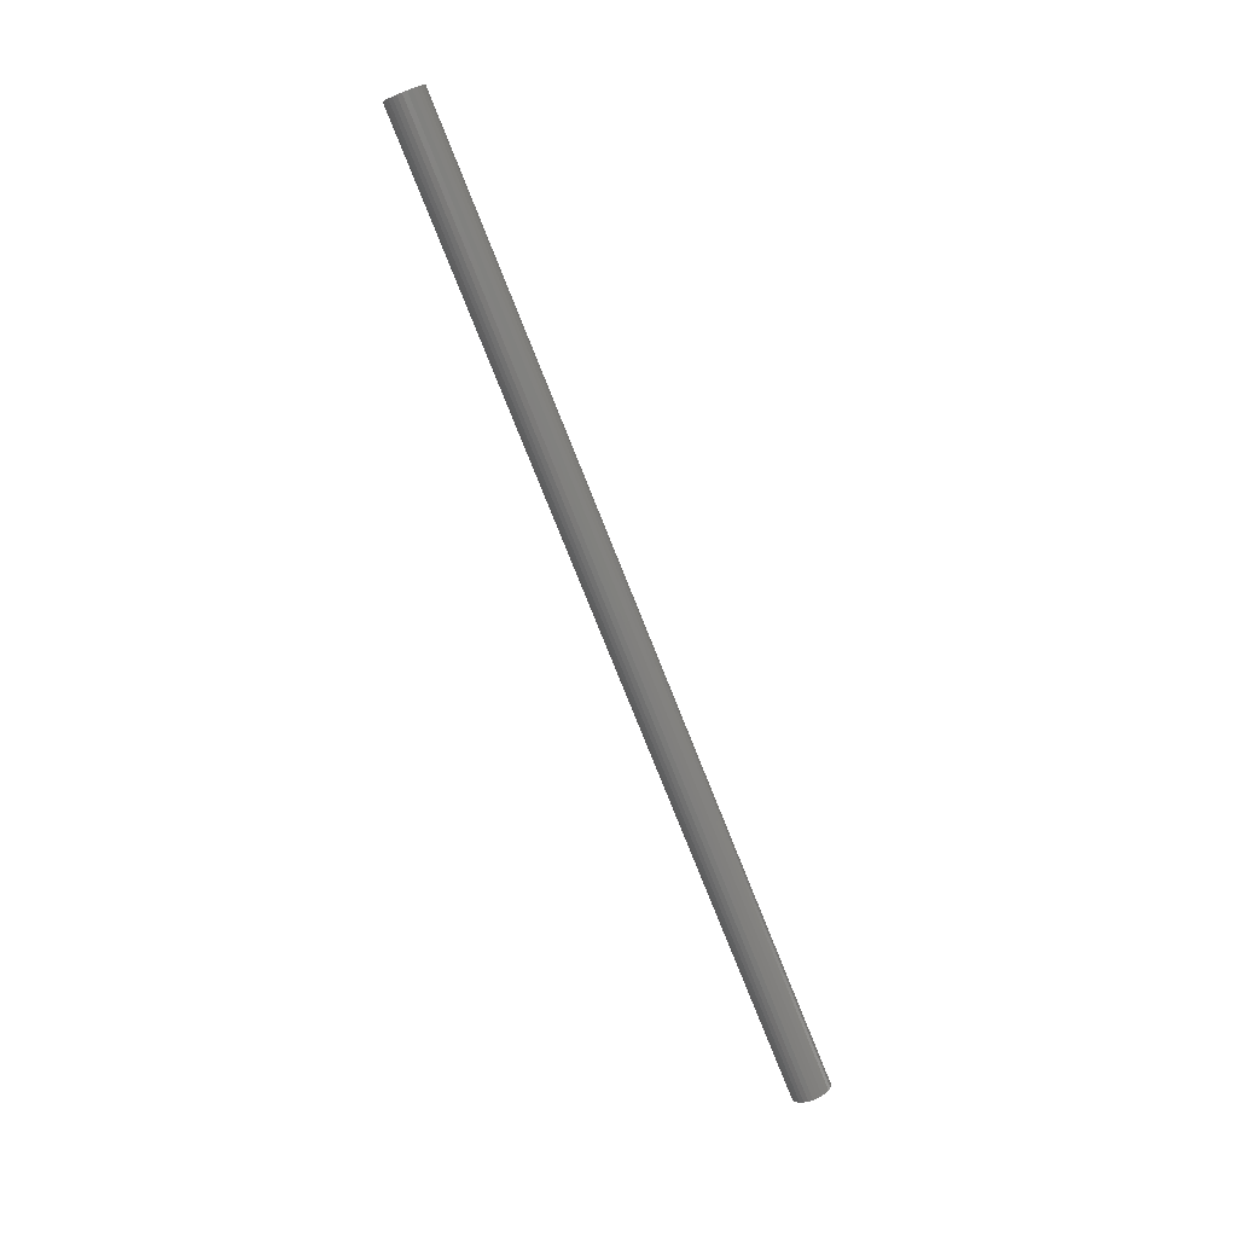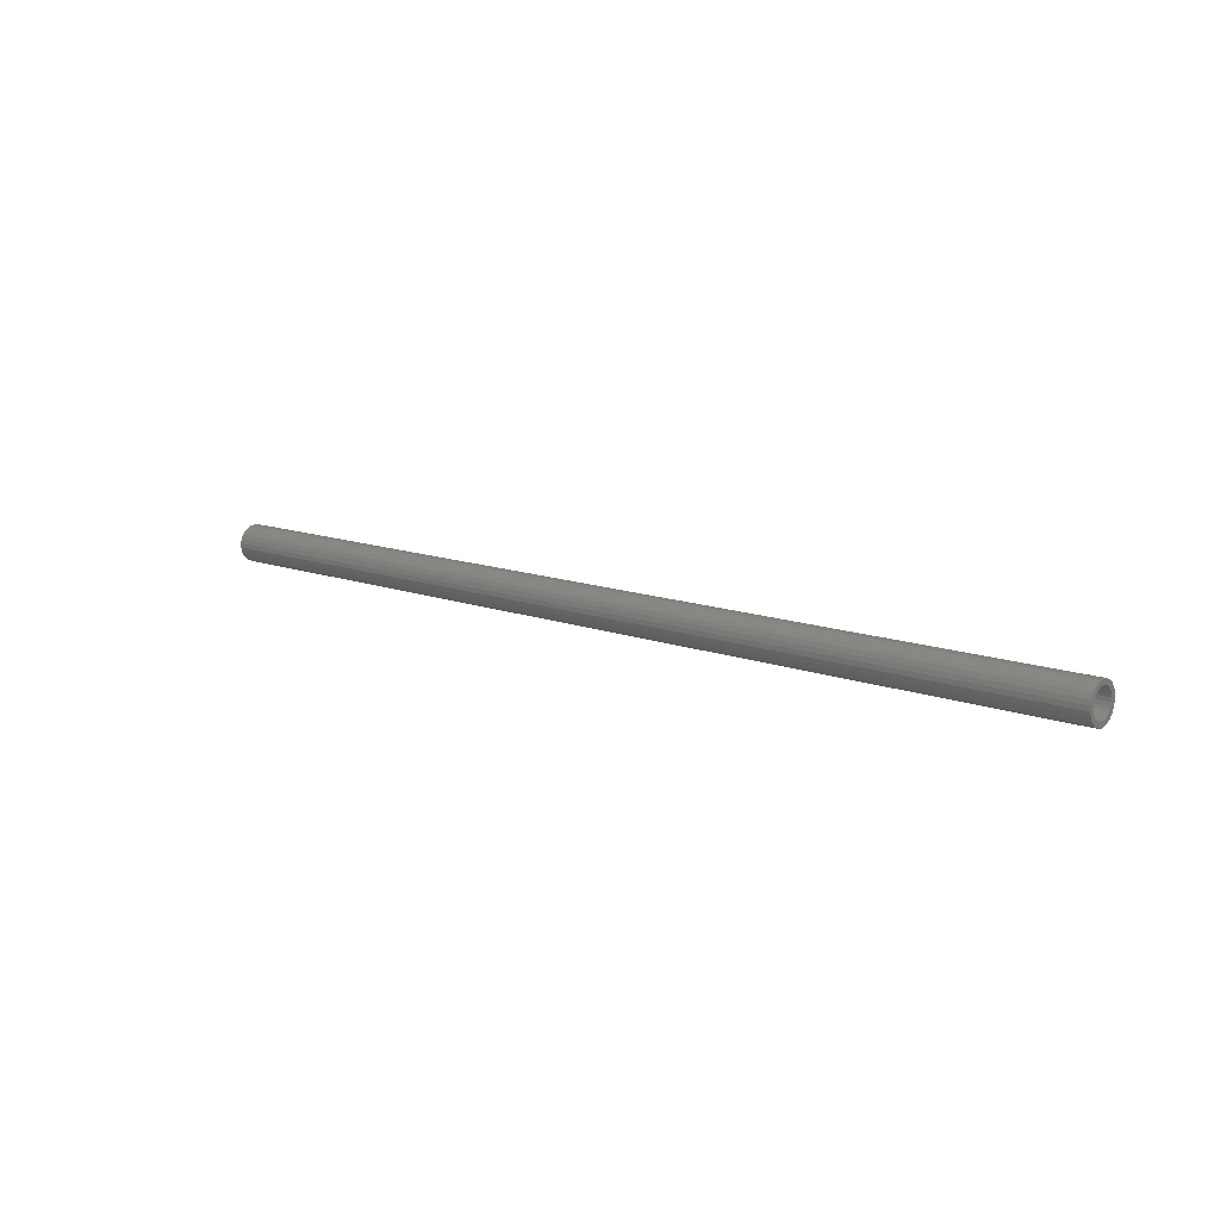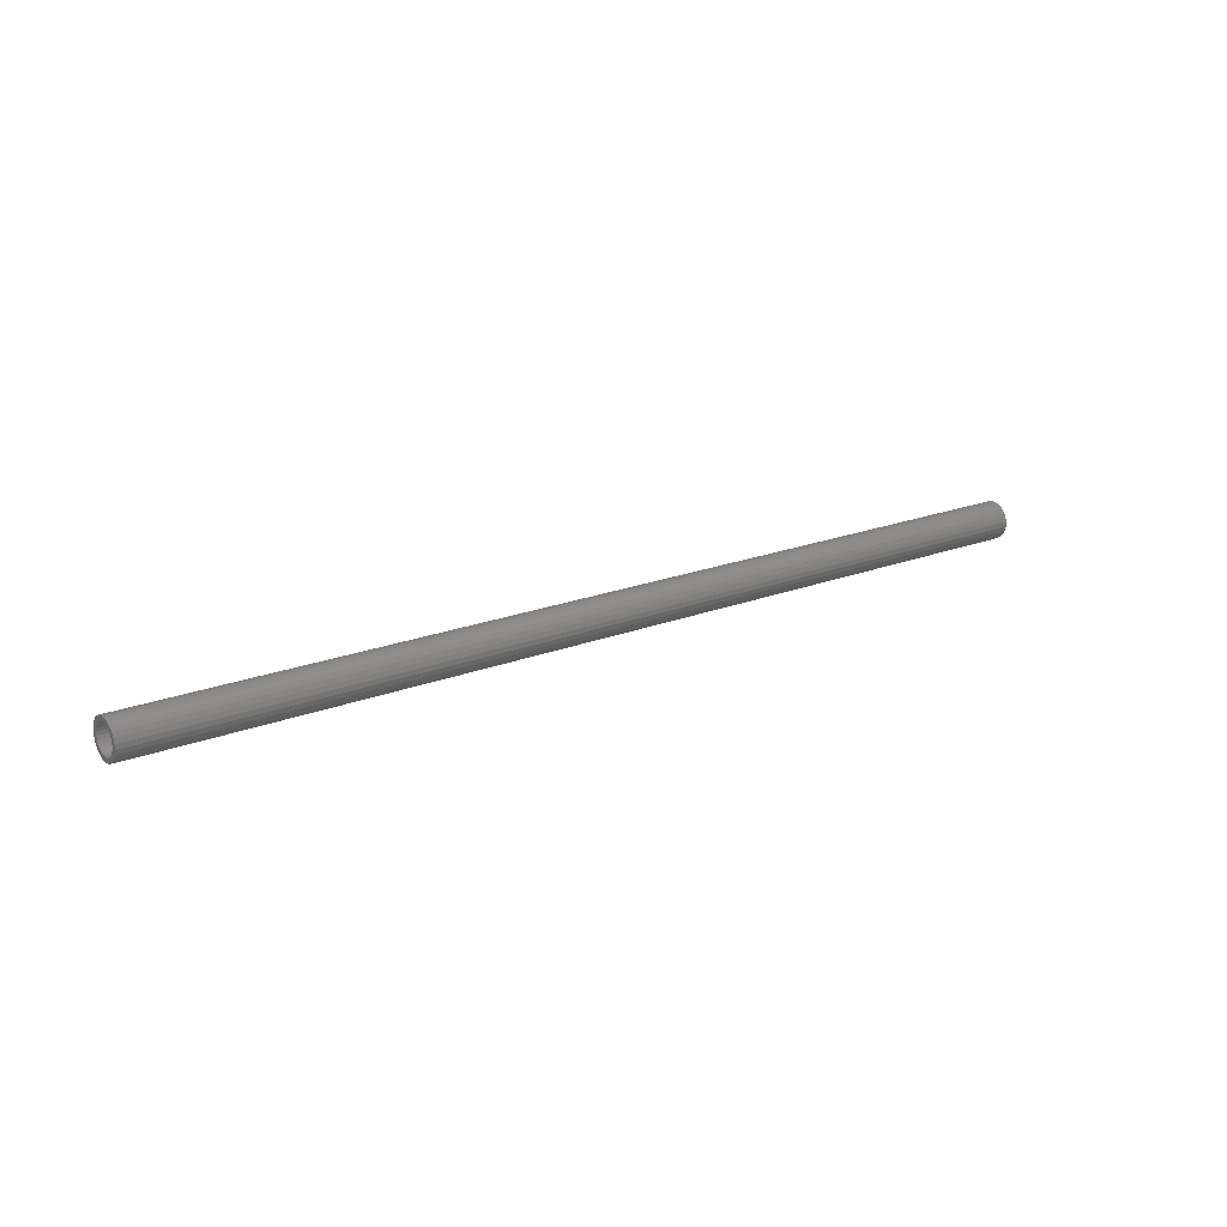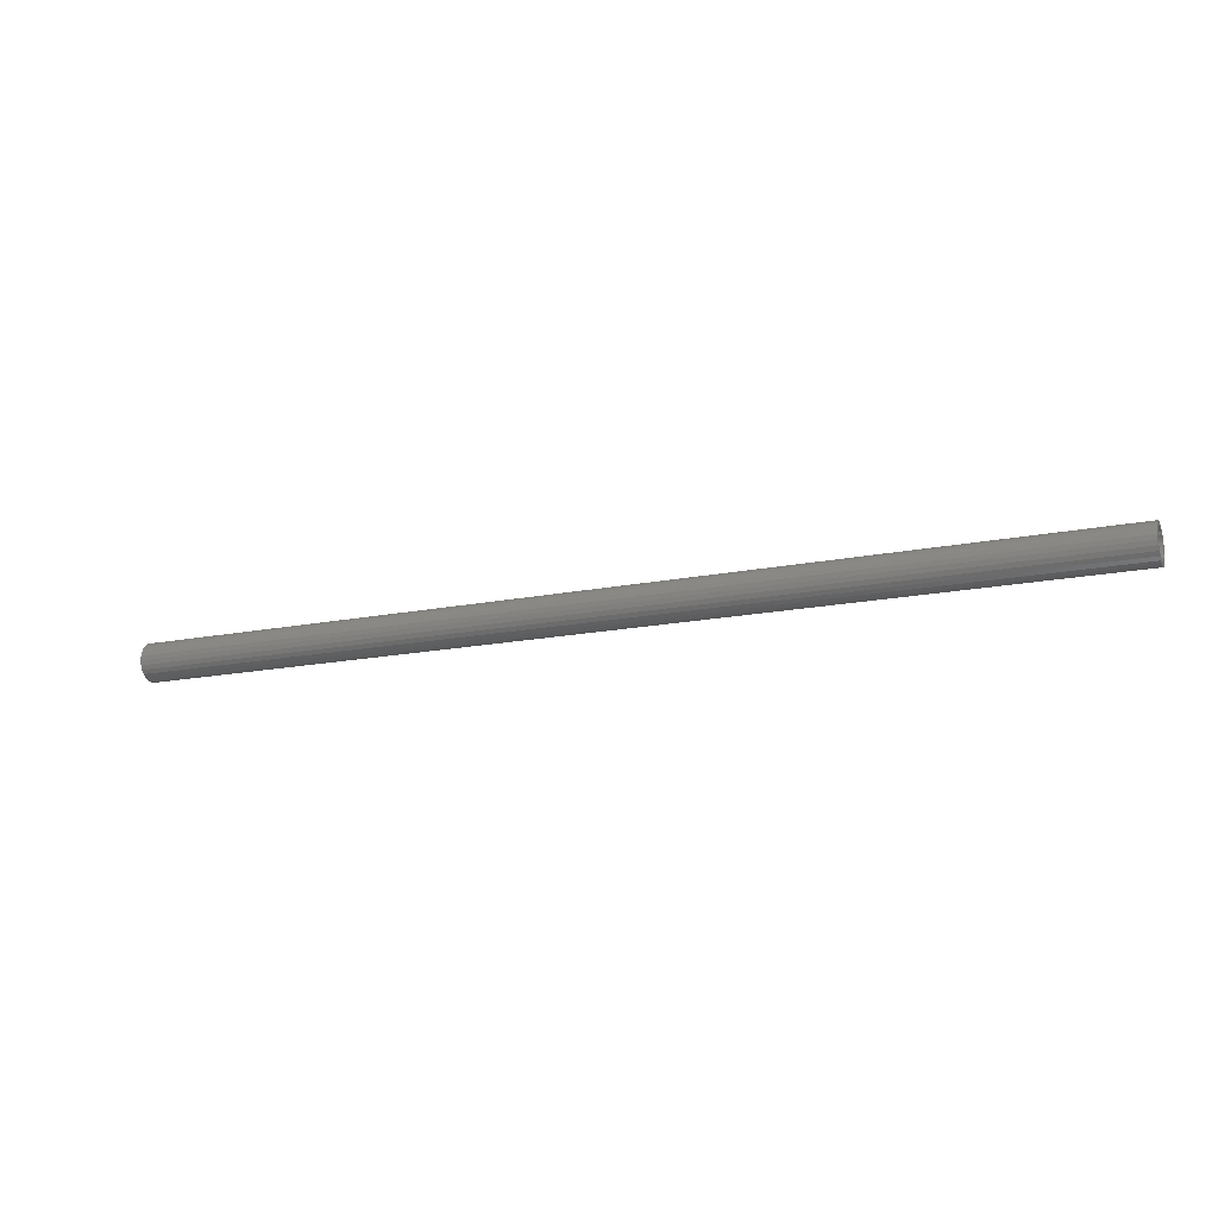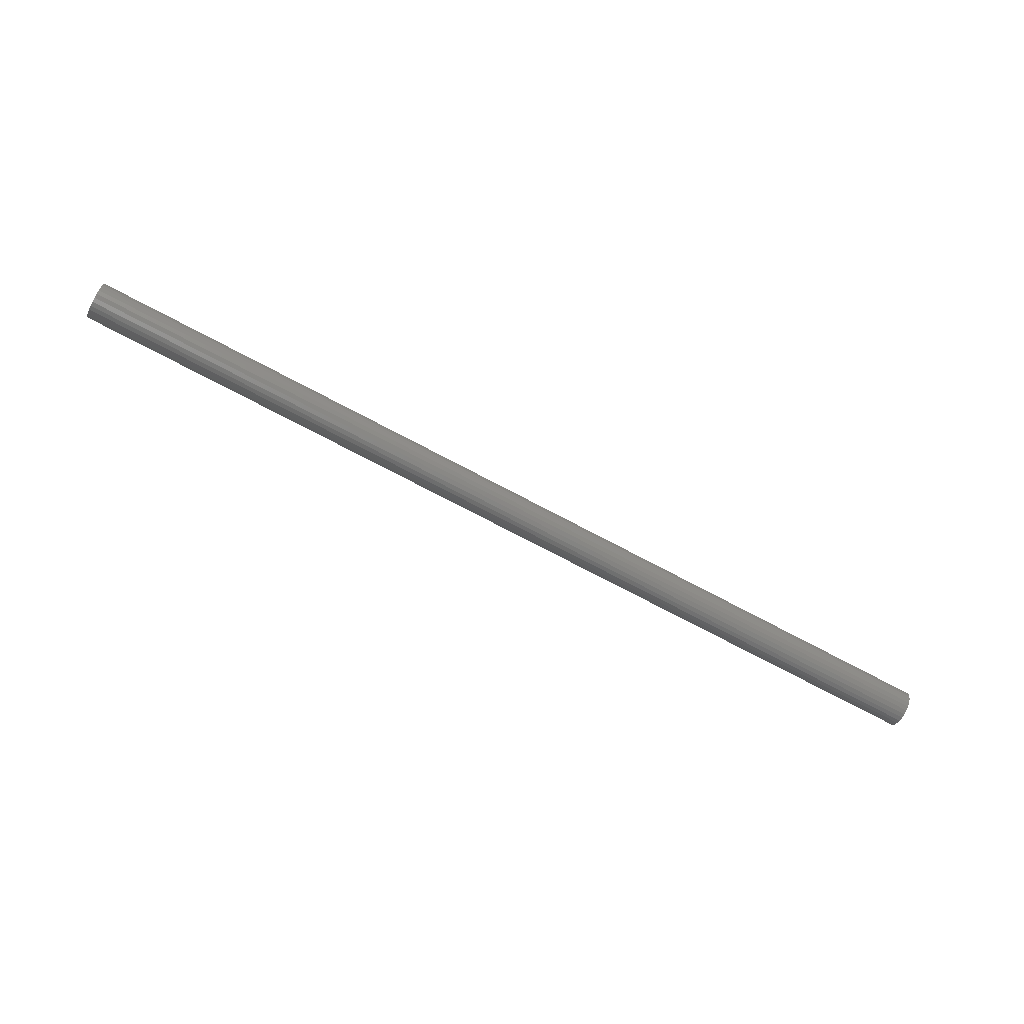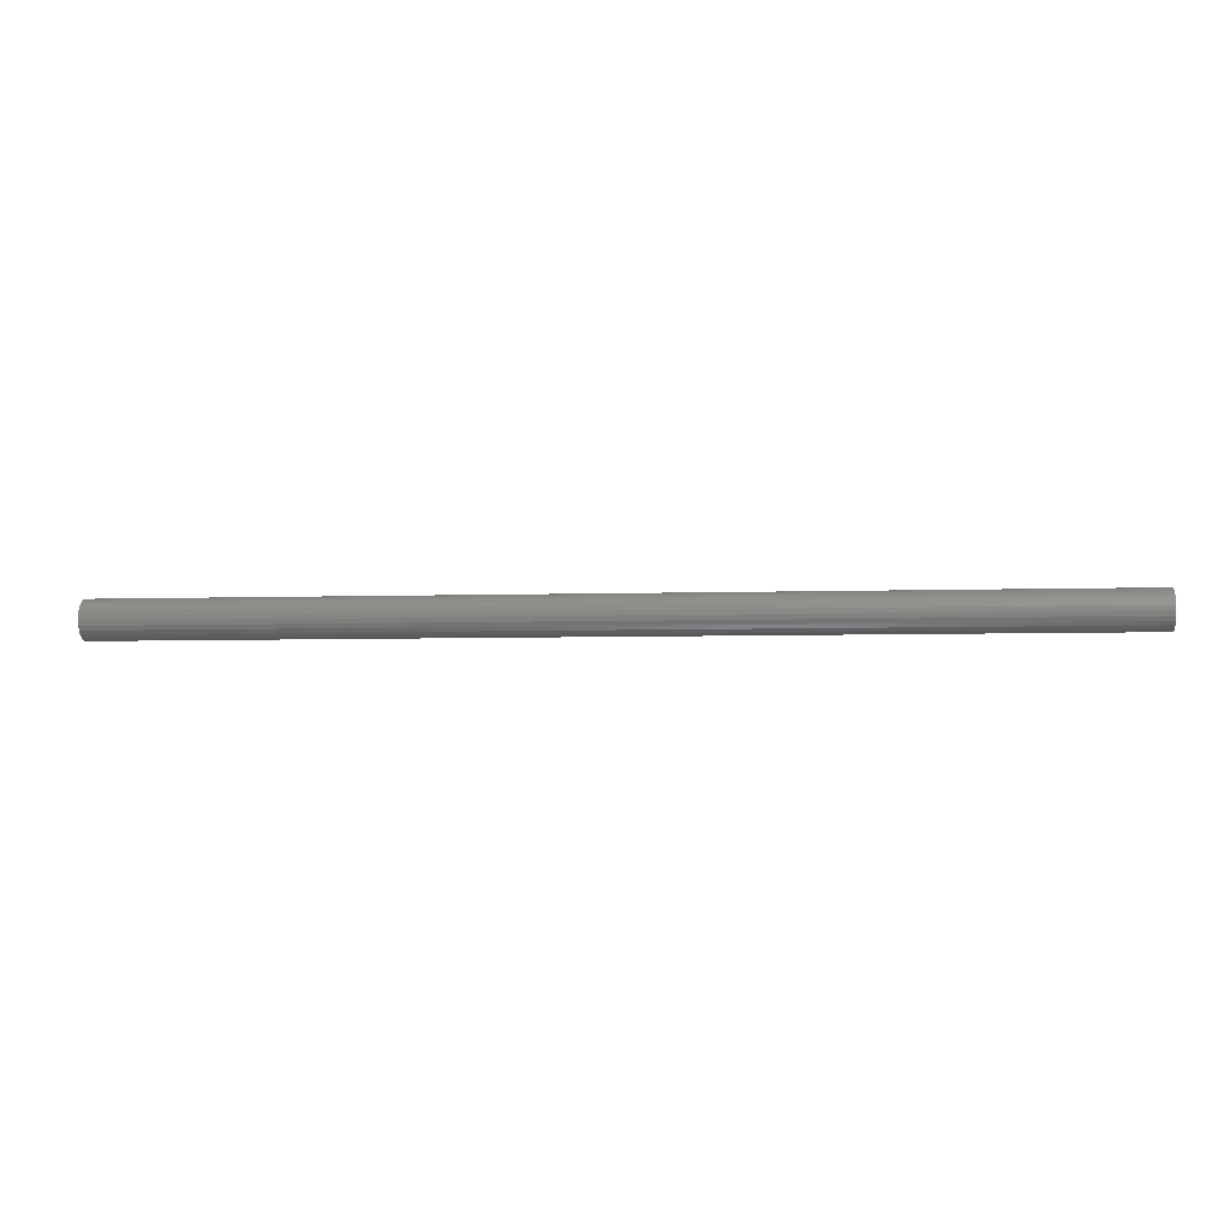
<metadata>
{"format":"stl","ext":"stl","renderer":"f3d","projection":"perspective","resolution":1024,"background":"white","views":[{"elev":-77.2,"azim":-68.3,"up":"+Y"},{"elev":12.9,"azim":-139.6,"up":"+Y"},{"elev":19.1,"azim":142.9,"up":"+Y"},{"elev":-16.7,"azim":-157.6,"up":"+Y"},{"elev":-72.9,"azim":-28.0,"up":"+Z"},{"elev":-5.4,"azim":-174.2,"up":"+Y"}]}
</metadata>
<code>
# stl→obj: 104 verts, 208 faces
v 0 0.01942 0.004786
v 1 0.02 0
v 0 0.02 0
v 1 0.01942 0.004786
v 0 0.01771 0.009294
v 1 0.01771 0.009294
v 0 0.01497 0.01326
v 1 0.01497 0.01326
v 0 0.01136 0.01646
v 1 0.01136 0.01646
v 0 0.007092 0.0187
v 1 0.007092 0.0187
v 0 0.002411 0.01985
v 1 0.002411 0.01985
v 0 -0.002411 0.01985
v 1 -0.002411 0.01985
v 0 -0.007092 0.0187
v 1 -0.007092 0.0187
v 0 -0.01136 0.01646
v 1 -0.01136 0.01646
v 0 -0.01497 0.01326
v 1 -0.01497 0.01326
v 0 -0.01771 0.009294
v 1 -0.01771 0.009294
v 0 -0.01942 0.004786
v 1 -0.01942 0.004786
v 0 -0.02 2.021e-17
v 1 -0.02 2.021e-17
v 0 -0.01942 -0.004786
v 1 -0.01942 -0.004786
v 1 -0.01771 -0.009294
v 0 -0.01771 -0.009294
v 0 -0.01497 -0.01326
v 1 -0.01497 -0.01326
v 1 -0.01136 -0.01646
v 0 -0.01136 -0.01646
v 0 -0.007092 -0.0187
v 1 -0.007092 -0.0187
v 0 -0.002411 -0.01985
v 1 -0.002411 -0.01985
v 1 0.002411 -0.01985
v 0 0.002411 -0.01985
v 0 0.007092 -0.0187
v 1 0.007092 -0.0187
v 1 0.01136 -0.01646
v 0 0.01136 -0.01646
v 0 0.01497 -0.01326
v 1 0.01497 -0.01326
v 1 0.01771 -0.009294
v 0 0.01771 -0.009294
v 0 0.01942 -0.004786
v 1 0.01942 -0.004786
v 0 0.01456 0.00359
v 0 0.015 0
v 1 0.015 0
v 1 0.01456 0.00359
v 0 0.01328 0.006971
v 1 0.01328 0.006971
v 0 0.01123 0.009947
v 1 0.01123 0.009947
v 0 0.008521 0.01234
v 1 0.008521 0.01234
v 0 0.005319 0.01403
v 1 0.005319 0.01403
v 0 0.001808 0.01489
v 1 0.001808 0.01489
v 0 -0.001808 0.01489
v 1 -0.001808 0.01489
v 0 -0.005319 0.01403
v 1 -0.005319 0.01403
v 0 -0.008521 0.01234
v 1 -0.008521 0.01234
v 0 -0.01123 0.009947
v 1 -0.01123 0.009947
v 0 -0.01328 0.006971
v 1 -0.01328 0.006971
v 0 -0.01456 0.00359
v 1 -0.01456 0.00359
v 0 -0.015 1.516e-17
v 1 -0.015 1.516e-17
v 0 -0.01456 -0.00359
v 1 -0.01456 -0.00359
v 1 -0.01328 -0.006971
v 0 -0.01328 -0.006971
v 0 -0.01123 -0.009947
v 1 -0.01123 -0.009947
v 1 -0.008521 -0.01234
v 0 -0.008521 -0.01234
v 0 -0.005319 -0.01403
v 1 -0.005319 -0.01403
v 0 -0.001808 -0.01489
v 1 -0.001808 -0.01489
v 1 0.001808 -0.01489
v 0 0.001808 -0.01489
v 0 0.005319 -0.01403
v 1 0.005319 -0.01403
v 1 0.008521 -0.01234
v 0 0.008521 -0.01234
v 0 0.01123 -0.009947
v 1 0.01123 -0.009947
v 1 0.01328 -0.006971
v 0 0.01328 -0.006971
v 0 0.01456 -0.00359
v 1 0.01456 -0.00359
f 1 2 3
f 1 4 2
f 5 6 4
f 5 4 1
f 7 8 6
f 7 6 5
f 9 10 8
f 9 8 7
f 11 12 10
f 11 10 9
f 13 14 12
f 13 12 11
f 15 16 14
f 15 14 13
f 17 18 16
f 17 16 15
f 19 20 18
f 19 18 17
f 21 22 20
f 21 20 19
f 23 24 22
f 23 22 21
f 25 24 23
f 25 26 24
f 27 26 25
f 27 28 26
f 29 30 28
f 29 28 27
f 29 31 30
f 32 31 29
f 33 34 31
f 33 35 34
f 33 31 32
f 36 35 33
f 37 38 35
f 37 35 36
f 39 40 38
f 39 41 40
f 39 38 37
f 42 41 39
f 43 44 41
f 43 45 44
f 43 41 42
f 46 45 43
f 47 48 45
f 47 49 48
f 47 45 46
f 50 49 47
f 51 52 49
f 51 49 50
f 3 2 52
f 3 52 51
f 53 54 55
f 53 55 56
f 57 56 58
f 57 53 56
f 59 58 60
f 59 57 58
f 61 60 62
f 61 59 60
f 63 62 64
f 63 61 62
f 65 64 66
f 65 63 64
f 67 66 68
f 67 65 66
f 69 68 70
f 69 67 68
f 71 70 72
f 71 69 70
f 73 72 74
f 73 71 72
f 75 74 76
f 75 73 74
f 77 75 76
f 77 76 78
f 79 77 78
f 79 78 80
f 81 80 82
f 81 79 80
f 81 82 83
f 84 81 83
f 85 83 86
f 85 86 87
f 85 84 83
f 88 85 87
f 89 87 90
f 89 88 87
f 91 90 92
f 91 92 93
f 91 89 90
f 94 91 93
f 95 93 96
f 95 96 97
f 95 94 93
f 98 95 97
f 99 97 100
f 99 100 101
f 99 98 97
f 102 99 101
f 103 101 104
f 103 102 101
f 54 104 55
f 54 103 104
f 88 36 33
f 88 33 85
f 84 33 32
f 84 85 33
f 89 37 36
f 89 36 88
f 81 32 29
f 81 84 32
f 91 39 37
f 91 37 89
f 79 29 27
f 79 81 29
f 94 42 39
f 94 39 91
f 77 27 25
f 77 79 27
f 95 43 42
f 95 42 94
f 75 25 23
f 75 77 25
f 98 46 43
f 98 43 95
f 73 23 21
f 73 75 23
f 47 98 99
f 47 46 98
f 19 73 21
f 19 71 73
f 50 47 99
f 50 99 102
f 17 71 19
f 17 69 71
f 51 50 102
f 51 102 103
f 15 69 17
f 15 67 69
f 3 51 103
f 3 103 54
f 13 65 67
f 13 67 15
f 1 54 53
f 1 3 54
f 11 65 13
f 11 63 65
f 5 53 57
f 5 1 53
f 9 63 11
f 9 61 63
f 7 57 59
f 7 59 61
f 7 61 9
f 7 5 57
f 87 34 35
f 87 86 34
f 83 31 34
f 83 34 86
f 90 35 38
f 90 87 35
f 82 30 31
f 82 31 83
f 92 38 40
f 92 90 38
f 80 28 30
f 80 30 82
f 93 40 41
f 93 92 40
f 78 26 28
f 78 28 80
f 96 41 44
f 96 93 41
f 76 24 26
f 76 26 78
f 97 44 45
f 97 96 44
f 74 22 24
f 74 24 76
f 48 100 97
f 48 97 45
f 20 22 74
f 20 74 72
f 49 100 48
f 49 101 100
f 18 20 72
f 18 72 70
f 52 101 49
f 52 104 101
f 16 18 70
f 16 70 68
f 2 104 52
f 2 55 104
f 14 68 66
f 14 16 68
f 4 56 55
f 4 55 2
f 12 14 66
f 12 66 64
f 6 58 56
f 6 56 4
f 10 12 64
f 10 64 62
f 8 60 58
f 8 62 60
f 8 10 62
f 8 58 6

</code>
